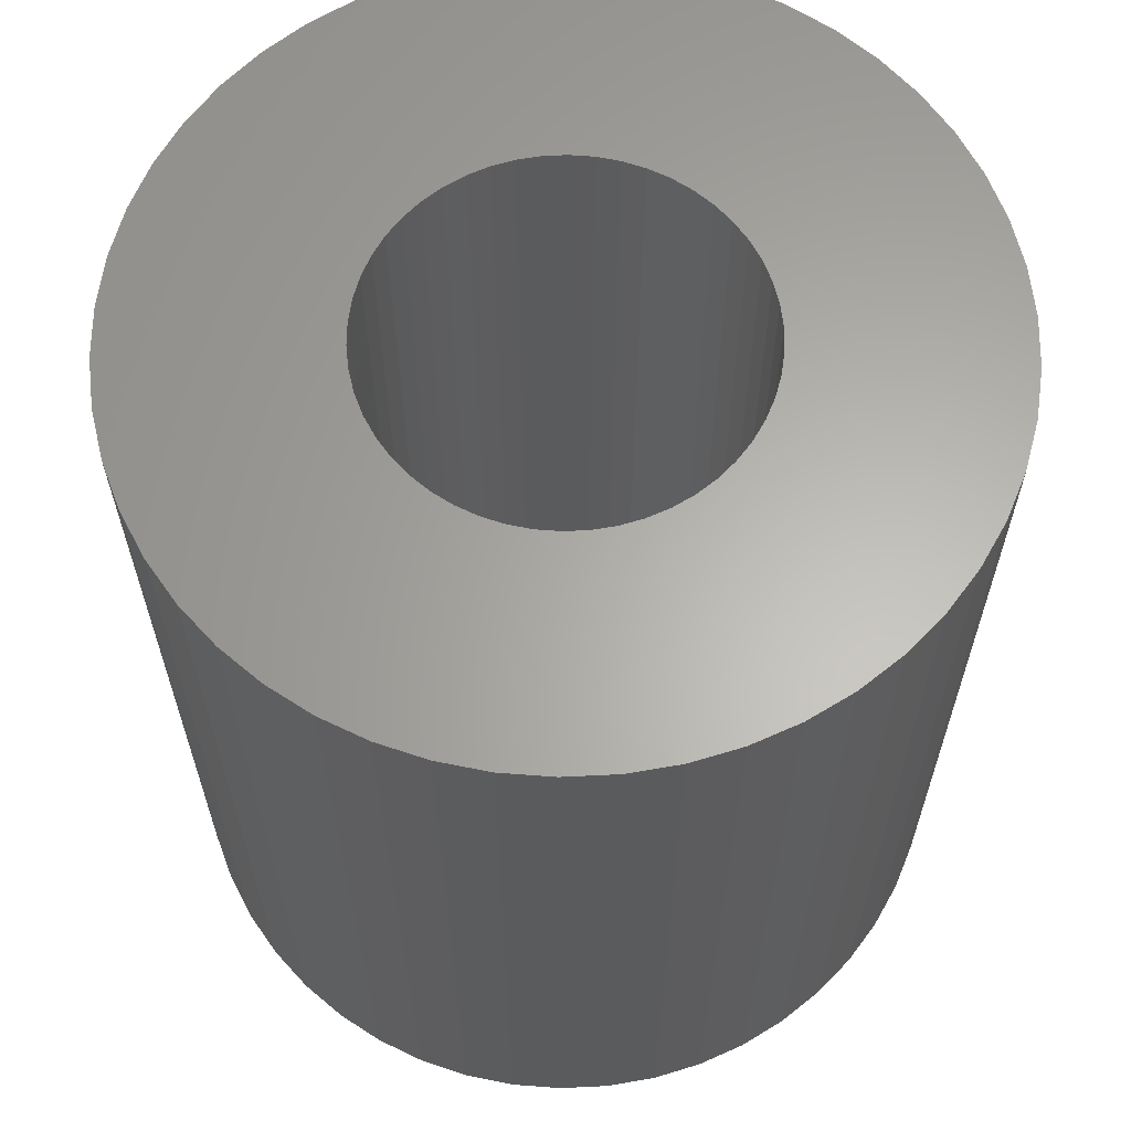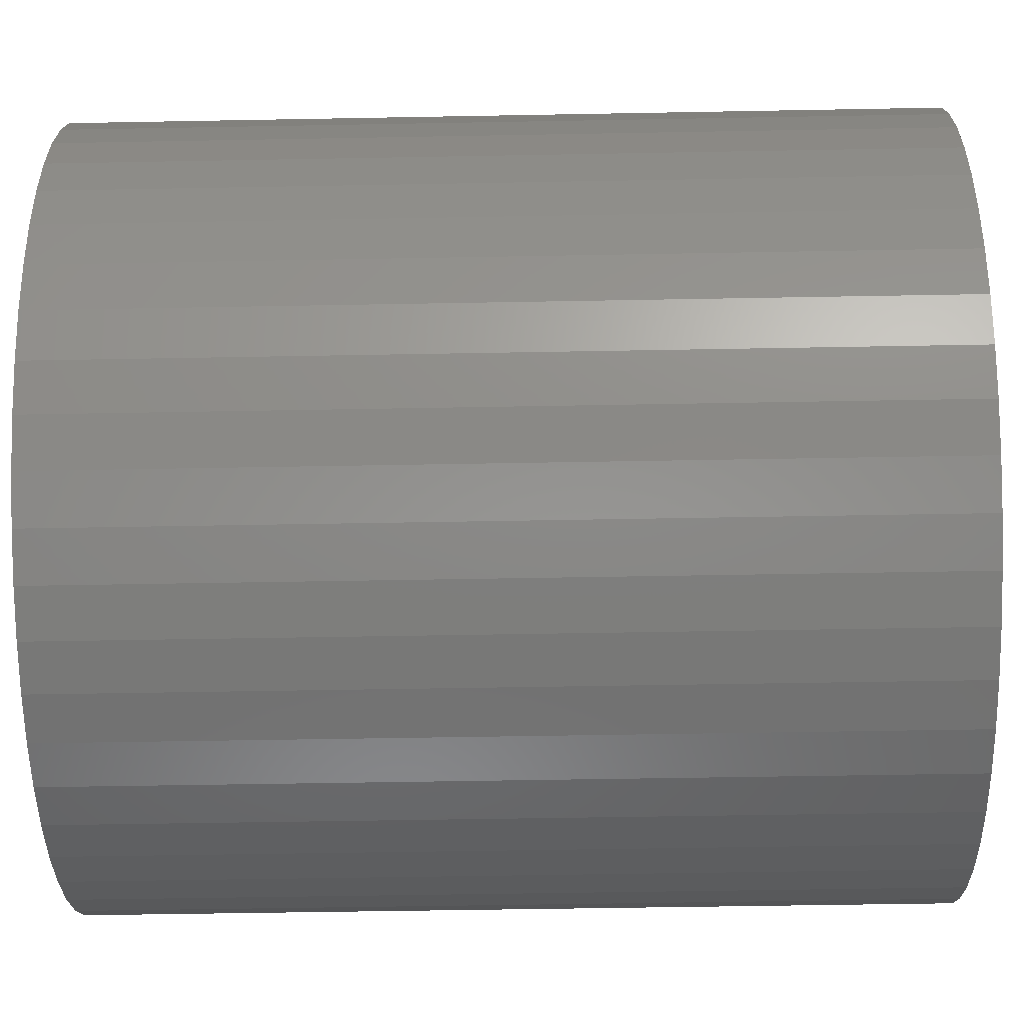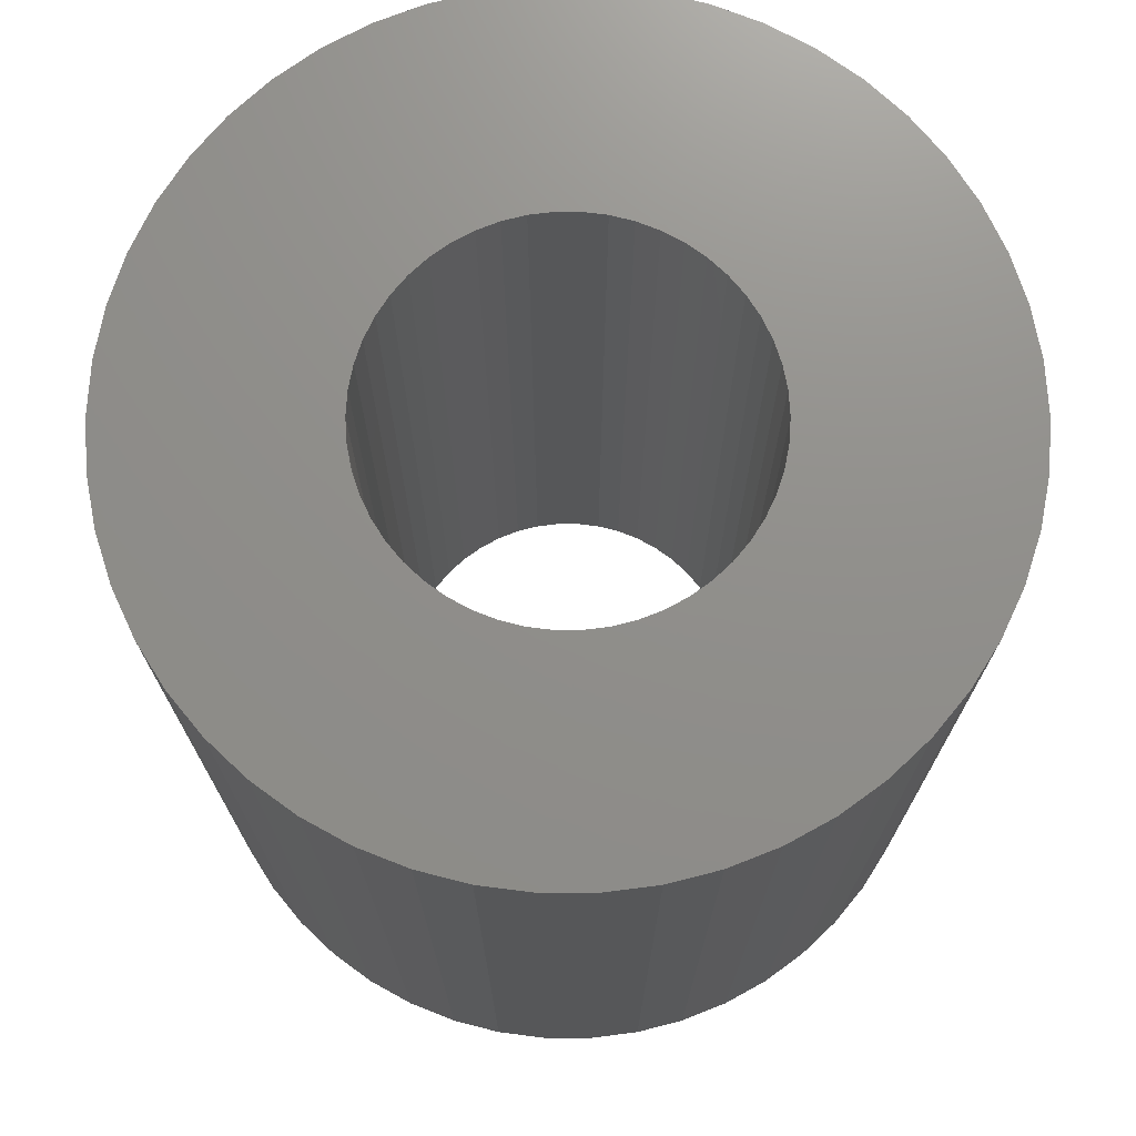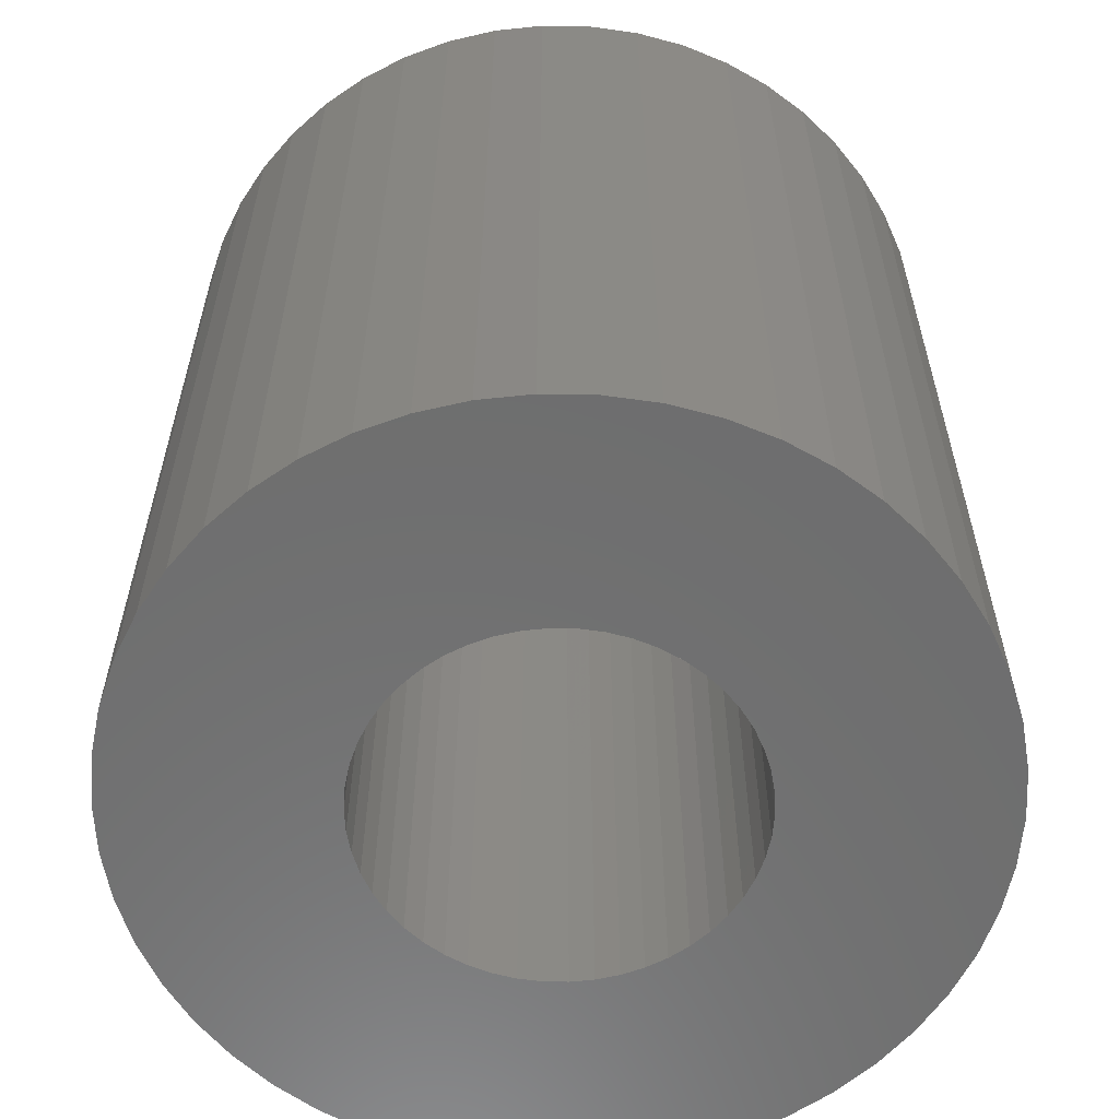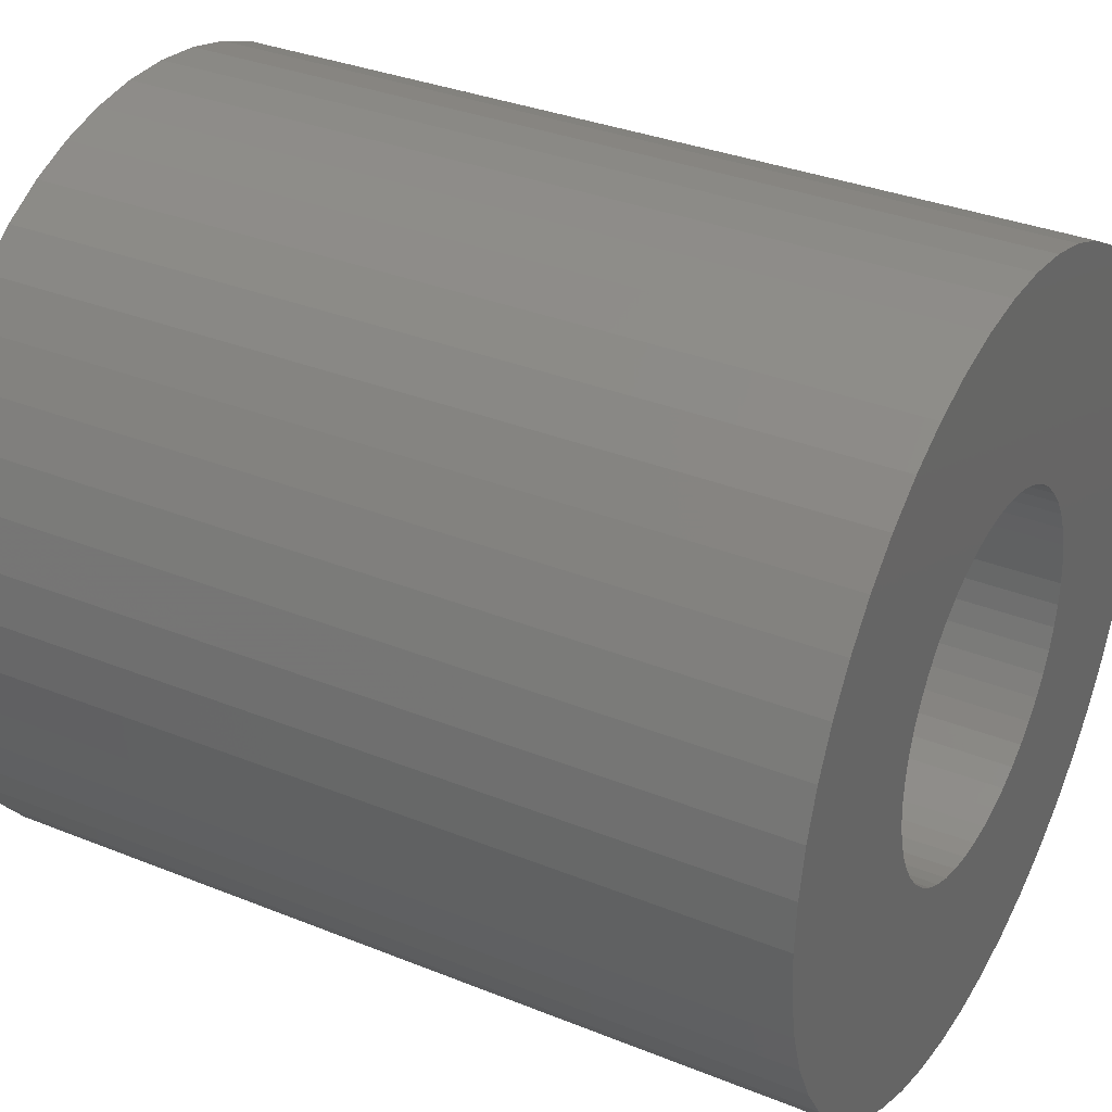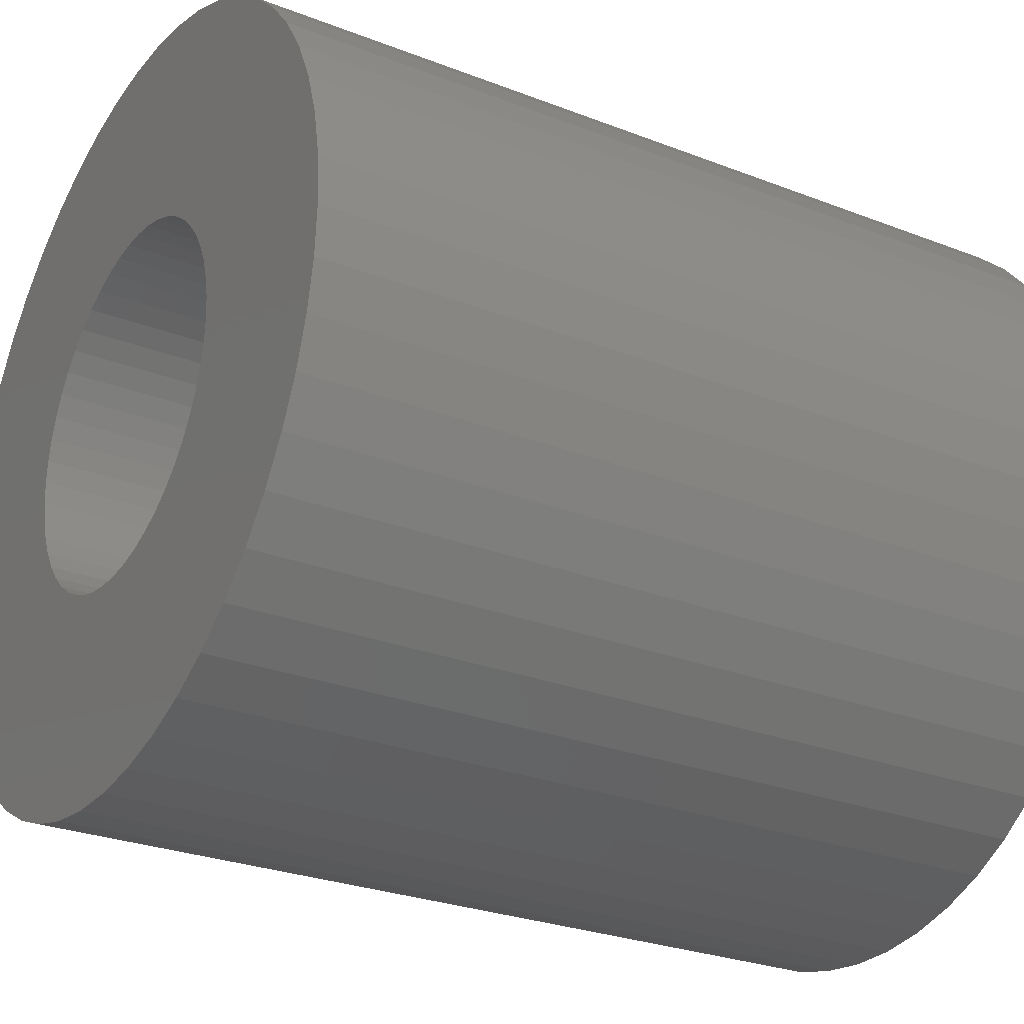
<metadata>
{"format":"stl","ext":"stl","renderer":"f3d","projection":"perspective","resolution":1024,"background":"white","views":[{"elev":63.4,"azim":-110.8,"up":"+Z"},{"elev":-49.3,"azim":-88.8,"up":"+Y"},{"elev":73.0,"azim":-172.8,"up":"+Z"},{"elev":-59.9,"azim":135.8,"up":"+Z"},{"elev":33.7,"azim":118.8,"up":"+Y"},{"elev":-27.0,"azim":58.8,"up":"+Y"}]}
</metadata>
<code>
# stl→obj: 200 verts, 400 faces
v 19.5 0 21
v 19.35 2.444 -21
v 19.35 2.444 21
v 19.5 0 -21
v -19.5 0 -21
v -19.35 2.444 21
v -19.35 2.444 -21
v -19.5 0 21
v 1.224 19.46 -21
v -1.224 19.46 21
v 1.224 19.46 21
v -1.224 19.46 -21
v -1.224 -19.46 -21
v 1.224 -19.46 21
v -1.224 -19.46 21
v 1.224 -19.46 -21
v 14.21 13.35 -21
v 12.43 15.03 21
v 14.21 13.35 21
v 12.43 15.03 -21
v -12.43 15.03 -21
v -14.21 13.35 21
v -12.43 15.03 21
v -14.21 13.35 -21
v -6.026 18.55 -21
v -8.303 17.64 21
v -6.026 18.55 21
v -8.303 17.64 -21
v 18.13 7.178 21
v 17.09 9.394 -21
v 17.09 9.394 21
v 18.13 7.178 -21
v 15.78 11.46 -21
v 15.78 11.46 21
v 8.303 17.64 -21
v 6.026 18.55 21
v 8.303 17.64 21
v 6.026 18.55 -21
v 10.45 16.46 -21
v 10.45 16.46 21
v -18.13 7.178 -21
v -17.09 9.394 21
v -17.09 9.394 -21
v -18.13 7.178 21
v -15.78 11.46 -21
v -15.78 11.46 21
v -18.89 4.849 -21
v -18.89 4.849 21
v -3.654 19.15 -21
v -3.654 19.15 21
v 18.89 4.849 21
v 18.89 4.849 -21
v 3.654 19.15 21
v 3.654 19.15 -21
v 9 0 21
v 8.929 1.128 21
v 19.35 -2.444 21
v 8.717 2.238 21
v 8.929 -1.128 21
v 8.368 3.313 21
v 18.89 -4.849 21
v 7.887 4.336 21
v 8.717 -2.238 21
v 7.281 5.29 21
v 18.13 -7.178 21
v 6.561 6.161 21
v 8.368 -3.313 21
v 5.737 6.935 21
v 17.09 -9.394 21
v 7.887 -4.336 21
v 4.822 7.599 21
v 3.832 8.143 21
v 2.781 8.56 21
v 1.686 8.841 21
v 0.5651 8.982 21
v -0.5651 8.982 21
v -1.686 8.841 21
v -2.781 8.56 21
v -3.832 8.143 21
v -4.822 7.599 21
v -10.45 16.46 21
v -5.737 6.935 21
v -6.561 6.161 21
v -7.281 5.29 21
v -7.887 4.336 21
v 15.78 -11.46 21
v 7.281 -5.29 21
v 14.21 -13.35 21
v 6.561 -6.161 21
v 12.43 -15.03 21
v 5.737 -6.935 21
v 10.45 -16.46 21
v 4.822 -7.599 21
v 8.303 -17.64 21
v 3.832 -8.143 21
v 6.026 -18.55 21
v 2.781 -8.56 21
v 3.654 -19.15 21
v 1.686 -8.841 21
v 0.5651 -8.982 21
v -0.5651 -8.982 21
v -1.686 -8.841 21
v -3.654 -19.15 21
v -2.781 -8.56 21
v -6.026 -18.55 21
v -3.832 -8.143 21
v -8.303 -17.64 21
v -4.822 -7.599 21
v -10.45 -16.46 21
v -5.737 -6.935 21
v -12.43 -15.03 21
v -6.561 -6.161 21
v -14.21 -13.35 21
v -7.281 -5.29 21
v -15.78 -11.46 21
v -7.887 -4.336 21
v -17.09 -9.394 21
v -8.368 -3.313 21
v -18.13 -7.178 21
v -8.717 -2.238 21
v -18.89 -4.849 21
v -8.929 -1.128 21
v -19.35 -2.444 21
v -9 0 21
v -8.368 3.313 21
v -8.717 2.238 21
v -8.929 1.128 21
v -10.45 16.46 -21
v 19.35 -2.444 -21
v 15.78 -11.46 -21
v 14.21 -13.35 -21
v 18.89 -4.849 -21
v 18.13 -7.178 -21
v -17.09 -9.394 -21
v -18.13 -7.178 -21
v 9 0 -21
v 8.929 -1.128 -21
v 8.717 -2.238 -21
v 8.929 1.128 -21
v 8.368 -3.313 -21
v 17.09 -9.394 -21
v 7.887 -4.336 -21
v 8.717 2.238 -21
v 7.281 -5.29 -21
v 6.561 -6.161 -21
v 12.43 -15.03 -21
v 8.368 3.313 -21
v 5.737 -6.935 -21
v 10.45 -16.46 -21
v 7.887 4.336 -21
v 4.822 -7.599 -21
v 8.303 -17.64 -21
v 3.832 -8.143 -21
v 6.026 -18.55 -21
v 2.781 -8.56 -21
v 3.654 -19.15 -21
v 1.686 -8.841 -21
v 0.5651 -8.982 -21
v -0.5651 -8.982 -21
v -1.686 -8.841 -21
v -3.654 -19.15 -21
v -2.781 -8.56 -21
v -6.026 -18.55 -21
v -3.832 -8.143 -21
v -8.303 -17.64 -21
v -4.822 -7.599 -21
v -10.45 -16.46 -21
v -5.737 -6.935 -21
v -12.43 -15.03 -21
v -6.561 -6.161 -21
v -14.21 -13.35 -21
v -7.281 -5.29 -21
v -15.78 -11.46 -21
v -7.887 -4.336 -21
v 7.281 5.29 -21
v 6.561 6.161 -21
v 5.737 6.935 -21
v 4.822 7.599 -21
v 3.832 8.143 -21
v 2.781 8.56 -21
v 1.686 8.841 -21
v 0.5651 8.982 -21
v -0.5651 8.982 -21
v -1.686 8.841 -21
v -2.781 8.56 -21
v -3.832 8.143 -21
v -4.822 7.599 -21
v -5.737 6.935 -21
v -6.561 6.161 -21
v -7.281 5.29 -21
v -7.887 4.336 -21
v -8.368 3.313 -21
v -8.717 2.238 -21
v -8.929 1.128 -21
v -9 0 -21
v -8.368 -3.313 -21
v -8.717 -2.238 -21
v -18.89 -4.849 -21
v -8.929 -1.128 -21
v -19.35 -2.444 -21
f 1 2 3
f 2 1 4
f 5 6 7
f 6 5 8
f 9 10 11
f 10 9 12
f 13 14 15
f 14 13 16
f 17 18 19
f 18 17 20
f 21 22 23
f 22 21 24
f 25 26 27
f 26 25 28
f 29 30 31
f 30 29 32
f 31 33 34
f 33 31 30
f 35 36 37
f 36 35 38
f 39 37 40
f 37 39 35
f 41 42 43
f 42 41 44
f 45 22 24
f 22 45 46
f 47 44 41
f 44 47 48
f 49 27 50
f 27 49 25
f 51 32 29
f 32 51 52
f 3 52 51
f 52 3 2
f 34 17 19
f 17 34 33
f 38 53 36
f 53 38 54
f 54 11 53
f 11 54 9
f 20 40 18
f 40 20 39
f 43 46 45
f 46 43 42
f 7 48 47
f 48 7 6
f 55 1 3
f 56 3 51
f 1 55 57
f 58 51 29
f 59 57 55
f 60 29 31
f 57 59 61
f 62 31 34
f 63 61 59
f 64 34 19
f 61 63 65
f 66 19 18
f 67 65 63
f 68 18 40
f 65 67 69
f 70 69 67
f 3 56 55
f 51 58 56
f 29 60 58
f 71 40 37
f 31 62 60
f 34 64 62
f 19 66 64
f 72 37 36
f 18 68 66
f 40 71 68
f 37 72 71
f 73 36 53
f 36 73 72
f 53 74 73
f 11 74 53
f 11 75 74
f 11 76 75
f 10 76 11
f 10 77 76
f 50 77 10
f 77 50 78
f 27 78 50
f 78 27 79
f 26 79 27
f 79 26 80
f 81 80 26
f 80 81 82
f 23 82 81
f 82 23 83
f 22 83 23
f 83 22 84
f 46 84 22
f 84 46 85
f 42 85 46
f 69 70 86
f 87 86 70
f 86 87 88
f 89 88 87
f 88 89 90
f 91 90 89
f 90 91 92
f 93 92 91
f 92 93 94
f 95 94 93
f 94 95 96
f 97 96 95
f 96 97 98
f 99 98 97
f 99 14 98
f 100 14 99
f 101 14 100
f 101 15 14
f 102 15 101
f 103 102 104
f 102 103 15
f 105 104 106
f 107 106 108
f 109 108 110
f 104 105 103
f 111 110 112
f 113 112 114
f 115 114 116
f 106 107 105
f 117 116 118
f 119 118 120
f 121 120 122
f 123 122 124
f 85 42 125
f 108 109 107
f 44 125 42
f 110 111 109
f 125 44 126
f 112 113 111
f 48 126 44
f 114 115 113
f 126 48 127
f 116 117 115
f 6 127 48
f 118 119 117
f 127 6 124
f 120 121 119
f 8 124 6
f 122 123 121
f 124 8 123
f 28 81 26
f 81 28 128
f 128 23 81
f 23 128 21
f 12 50 10
f 50 12 49
f 57 4 1
f 4 57 129
f 88 130 86
f 130 88 131
f 65 132 61
f 132 65 133
f 61 129 57
f 129 61 132
f 134 119 135
f 119 134 117
f 136 4 129
f 137 129 132
f 4 136 2
f 138 132 133
f 139 2 136
f 140 133 141
f 2 139 52
f 142 141 130
f 143 52 139
f 144 130 131
f 52 143 32
f 145 131 146
f 147 32 143
f 148 146 149
f 32 147 30
f 150 30 147
f 129 137 136
f 132 138 137
f 133 140 138
f 151 149 152
f 141 142 140
f 130 144 142
f 131 145 144
f 153 152 154
f 146 148 145
f 149 151 148
f 152 153 151
f 155 154 156
f 154 155 153
f 156 157 155
f 16 157 156
f 16 158 157
f 16 159 158
f 13 159 16
f 13 160 159
f 161 160 13
f 160 161 162
f 163 162 161
f 162 163 164
f 165 164 163
f 164 165 166
f 167 166 165
f 166 167 168
f 169 168 167
f 168 169 170
f 171 170 169
f 170 171 172
f 173 172 171
f 172 173 174
f 134 174 173
f 30 150 33
f 175 33 150
f 33 175 17
f 176 17 175
f 17 176 20
f 177 20 176
f 20 177 39
f 178 39 177
f 39 178 35
f 179 35 178
f 35 179 38
f 180 38 179
f 38 180 54
f 181 54 180
f 181 9 54
f 182 9 181
f 183 9 182
f 183 12 9
f 184 12 183
f 49 184 185
f 184 49 12
f 25 185 186
f 28 186 187
f 128 187 188
f 185 25 49
f 21 188 189
f 24 189 190
f 45 190 191
f 186 28 25
f 43 191 192
f 41 192 193
f 47 193 194
f 7 194 195
f 174 134 196
f 187 128 28
f 135 196 134
f 188 21 128
f 196 135 197
f 189 24 21
f 198 197 135
f 190 45 24
f 197 198 199
f 191 43 45
f 200 199 198
f 192 41 43
f 199 200 195
f 193 47 41
f 5 195 200
f 194 7 47
f 195 5 7
f 152 92 94
f 92 152 149
f 146 88 90
f 88 146 131
f 86 141 69
f 141 86 130
f 135 121 198
f 121 135 119
f 154 94 96
f 94 154 152
f 156 96 98
f 96 156 154
f 16 98 14
f 98 16 156
f 69 133 65
f 133 69 141
f 161 15 103
f 15 161 13
f 165 105 107
f 105 165 163
f 163 103 105
f 103 163 161
f 171 115 173
f 115 171 113
f 171 111 113
f 111 171 169
f 198 123 200
f 123 198 121
f 200 8 5
f 8 200 123
f 149 90 92
f 90 149 146
f 173 117 134
f 117 173 115
f 167 107 109
f 107 167 165
f 169 109 111
f 109 169 167
f 136 56 139
f 56 136 55
f 124 194 127
f 194 124 195
f 183 75 76
f 75 183 182
f 158 101 100
f 101 158 159
f 177 66 68
f 66 177 176
f 189 82 83
f 82 189 188
f 186 78 79
f 78 186 185
f 140 63 138
f 63 140 67
f 147 62 150
f 62 147 60
f 139 58 143
f 58 139 56
f 150 64 175
f 64 150 62
f 180 72 73
f 72 180 179
f 181 73 74
f 73 181 180
f 179 71 72
f 71 179 178
f 125 191 85
f 191 125 192
f 126 192 125
f 192 126 193
f 185 77 78
f 77 185 184
f 157 100 99
f 100 157 158
f 143 60 147
f 60 143 58
f 175 66 176
f 66 175 64
f 182 74 75
f 74 182 181
f 178 68 71
f 68 178 177
f 85 190 84
f 190 85 191
f 84 189 83
f 189 84 190
f 127 193 126
f 193 127 194
f 187 79 80
f 79 187 186
f 188 80 82
f 80 188 187
f 184 76 77
f 76 184 183
f 137 55 136
f 55 137 59
f 145 87 144
f 87 145 89
f 142 67 140
f 67 142 70
f 138 59 137
f 59 138 63
f 145 91 89
f 91 145 148
f 144 70 142
f 70 144 87
f 160 104 102
f 104 160 162
f 114 174 116
f 174 114 172
f 118 197 120
f 197 118 196
f 153 97 95
f 97 153 155
f 155 99 97
f 99 155 157
f 159 102 101
f 102 159 160
f 162 106 104
f 106 162 164
f 168 112 110
f 112 168 170
f 112 172 114
f 172 112 170
f 116 196 118
f 196 116 174
f 120 199 122
f 199 120 197
f 122 195 124
f 195 122 199
f 148 93 91
f 93 148 151
f 151 95 93
f 95 151 153
f 164 108 106
f 108 164 166
f 166 110 108
f 110 166 168

</code>
